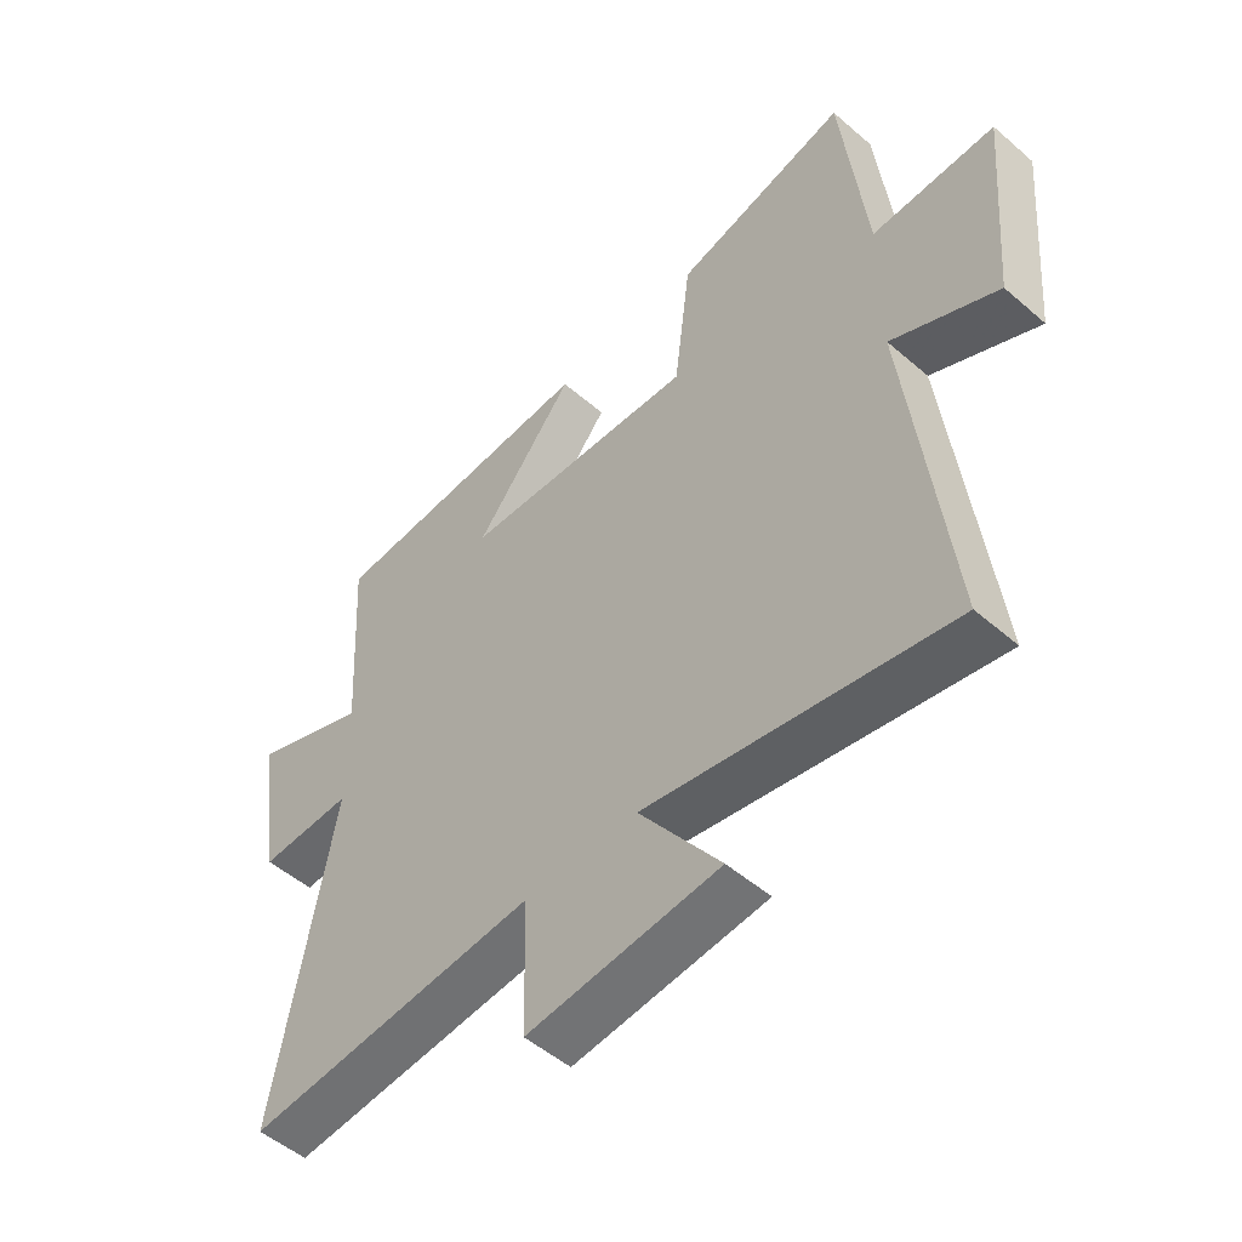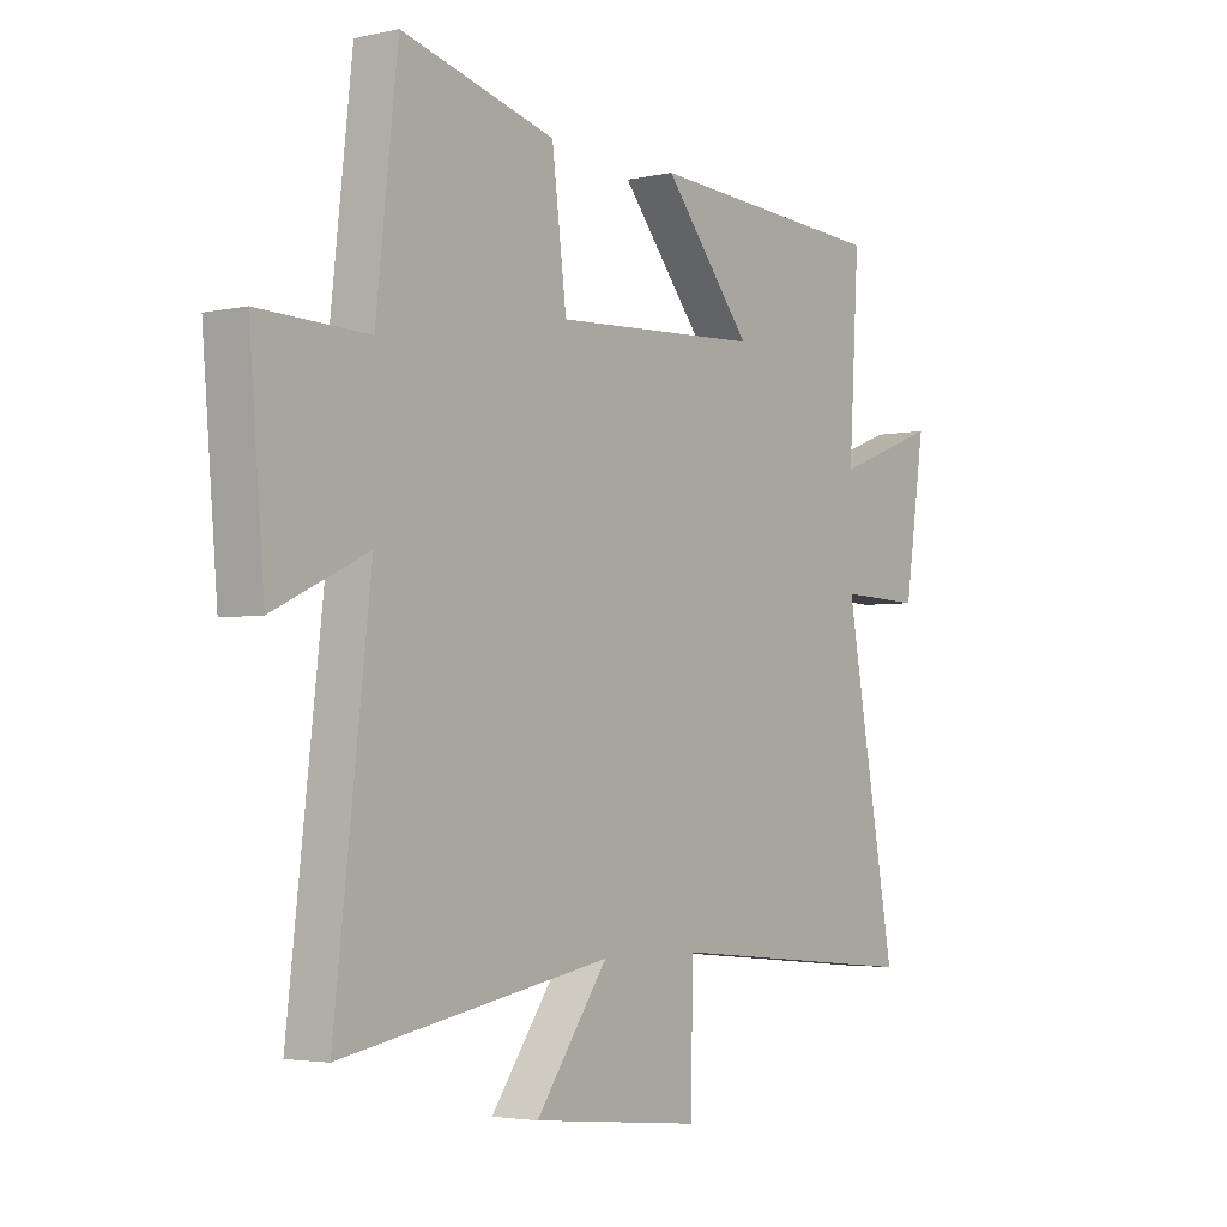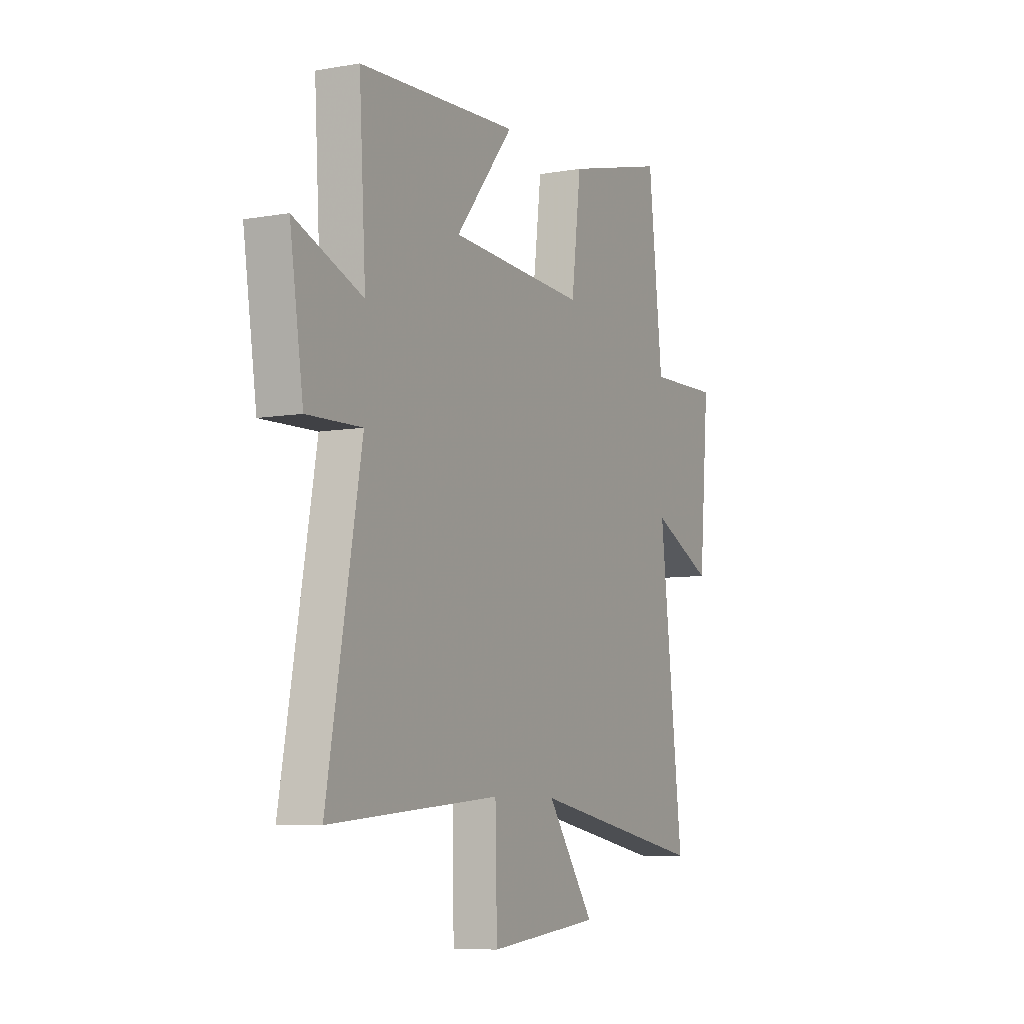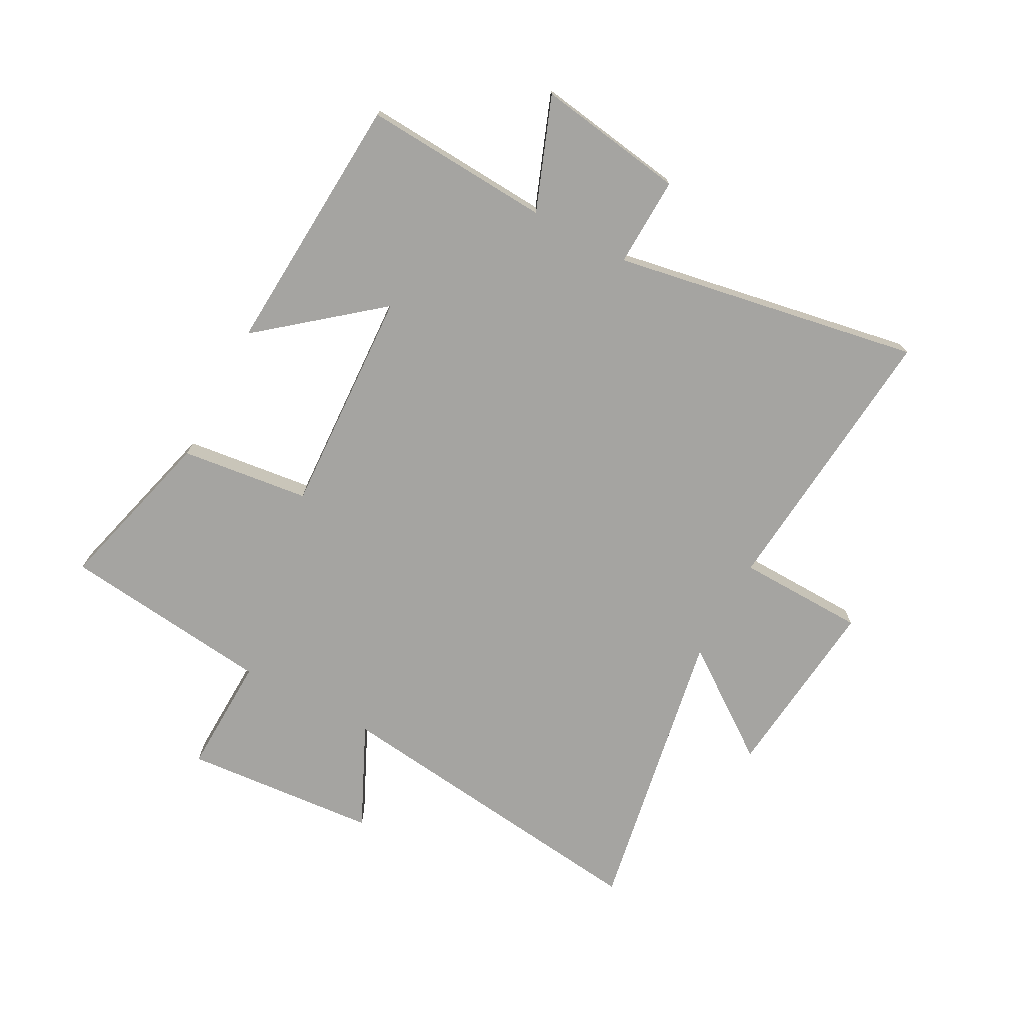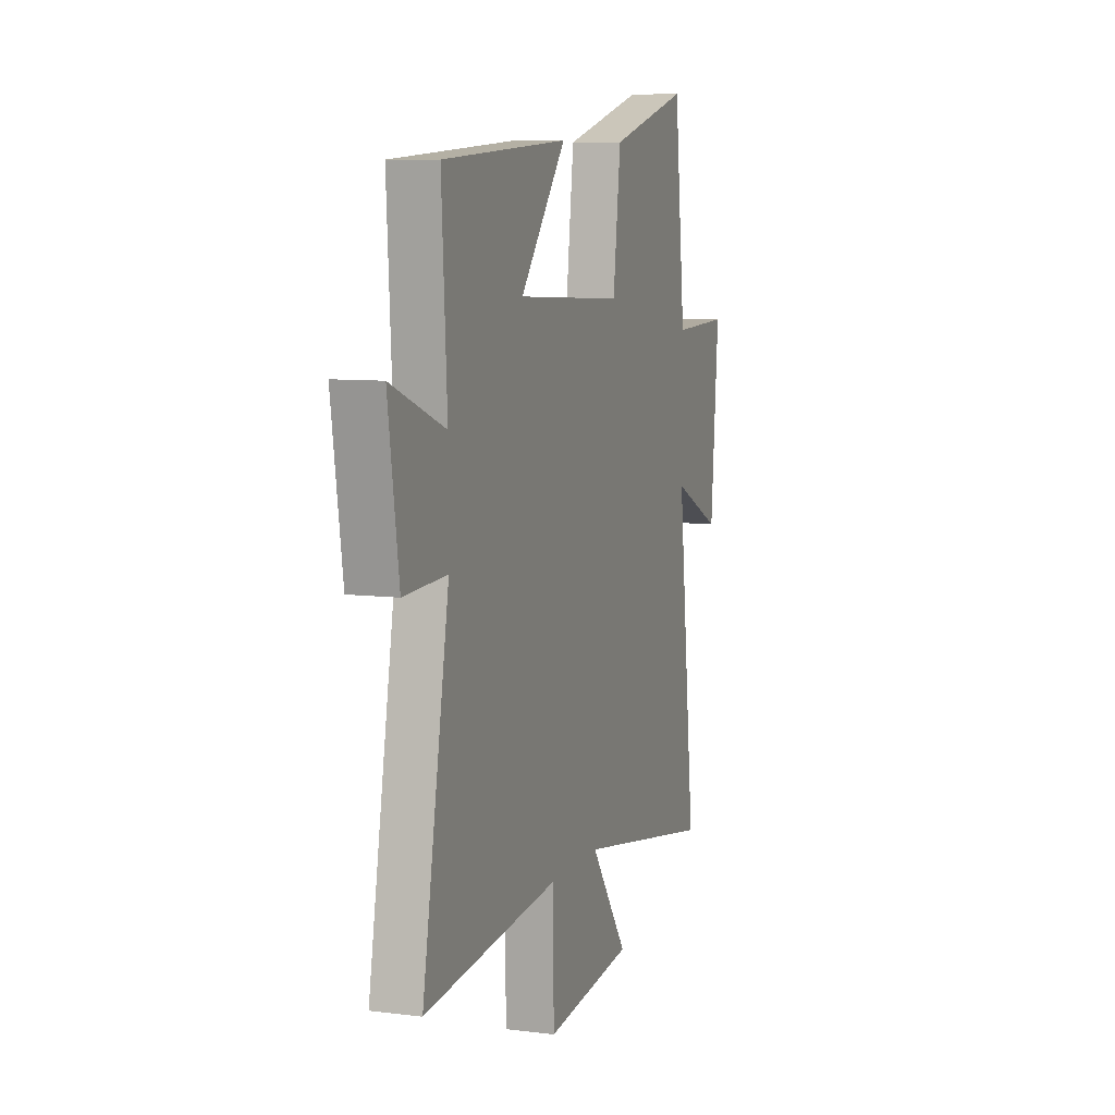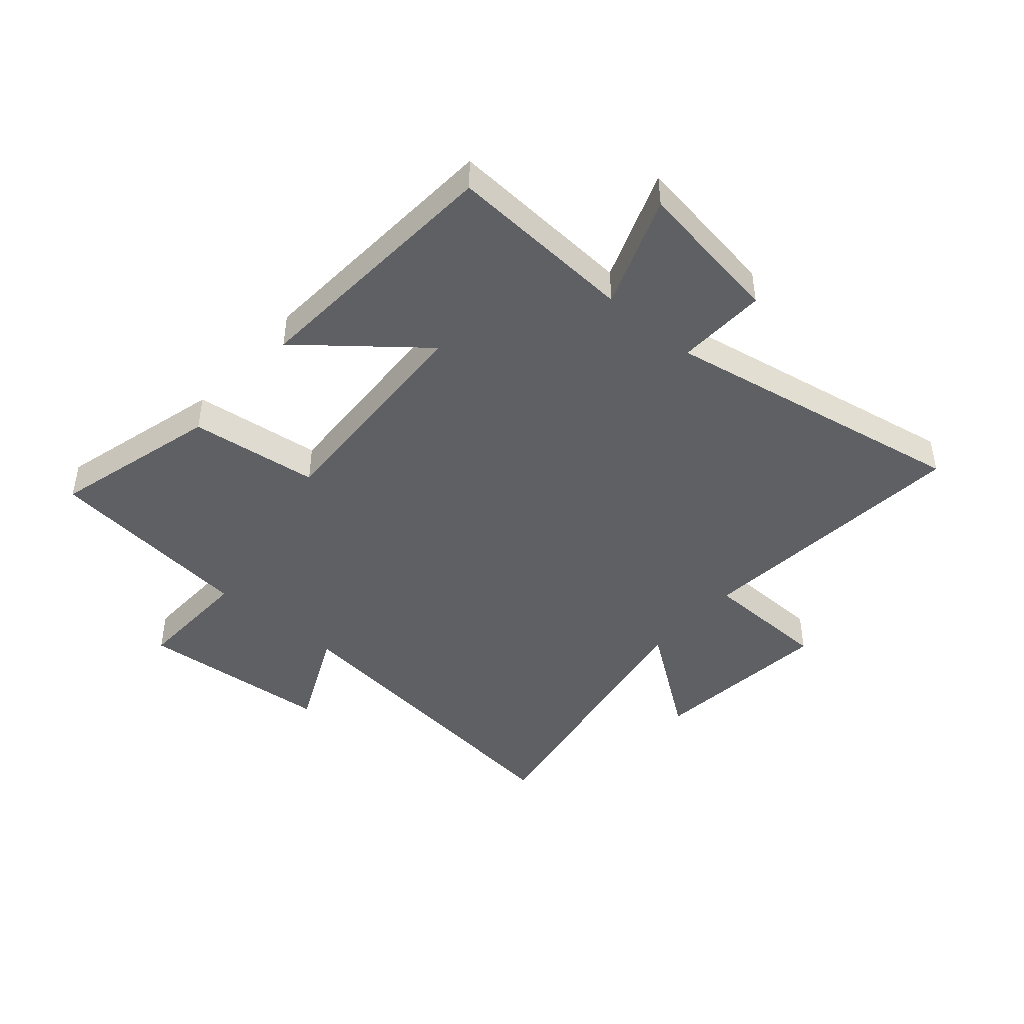
<metadata>
{"format":"obj","ext":"obj","renderer":"f3d","projection":"perspective","resolution":1024,"background":"white","views":[{"elev":-51.2,"azim":-133.2,"up":"+Z"},{"elev":-3.5,"azim":-53.1,"up":"+Z"},{"elev":-7.5,"azim":116.7,"up":"+Z"},{"elev":-73.4,"azim":61.7,"up":"+Y"},{"elev":8.3,"azim":108.9,"up":"+Z"},{"elev":-44.5,"azim":49.0,"up":"+Y"}]}
</metadata>
<code>
v -0.46 0.07 0.575
v -0.176 0.07 0.5
v -0.149 0.07 0.281
v 0.235 0.07 0.301
v 0.072 0.07 0.5
v 0.519 0.07 0.473
v 0.5 0.07 0.154
v 0.691 0.07 0.227
v 0.653 0.07 -0.025
v 0.5 0.07 -0.02
v 0.595 0.07 -0.542
v 0.117 0.07 -0.5
v 0.112 0.07 -0.717
v -0.202 0.07 -0.685
v -0.069 0.07 -0.5
v -0.566 0.07 -0.59
v -0.5 0.07 -0.025
v -0.674 0.07 -0.107
v -0.702 0.07 0.223
v -0.5 0.07 0.217
v -0.46 0 0.575
v -0.176 0 0.5
v -0.149 0 0.281
v 0.235 0 0.301
v 0.072 0 0.5
v 0.519 0 0.473
v 0.5 0 0.154
v 0.691 0 0.227
v 0.653 0 -0.025
v 0.5 0 -0.02
v 0.595 0 -0.542
v 0.117 0 -0.5
v 0.112 0 -0.717
v -0.202 0 -0.685
v -0.069 0 -0.5
v -0.566 0 -0.59
v -0.5 0 -0.025
v -0.674 0 -0.107
v -0.702 0 0.223
v -0.5 0 0.217
f 17 18 19 20
f 17 20 1 2
f 15 16 17 2
f 12 13 14 15
f 10 11 12
f 10 12 15
f 7 8 9 10
f 7 10 15
f 4 5 6 7
f 3 4 7 15
f 2 3 15
f 40 39 38 37
f 22 21 40 37
f 22 37 36 35
f 35 34 33 32
f 32 31 30
f 35 32 30
f 30 29 28 27
f 35 30 27
f 27 26 25 24
f 35 27 24 23
f 35 23 22
f 1 21 22 2
f 2 22 23 3
f 3 23 24 4
f 4 24 25 5
f 5 25 26 6
f 6 26 27 7
f 7 27 28 8
f 8 28 29 9
f 9 29 30 10
f 10 30 31 11
f 11 31 32 12
f 12 32 33 13
f 13 33 34 14
f 14 34 35 15
f 15 35 36 16
f 16 36 37 17
f 17 37 38 18
f 18 38 39 19
f 19 39 40 20
f 20 40 21 1

</code>
